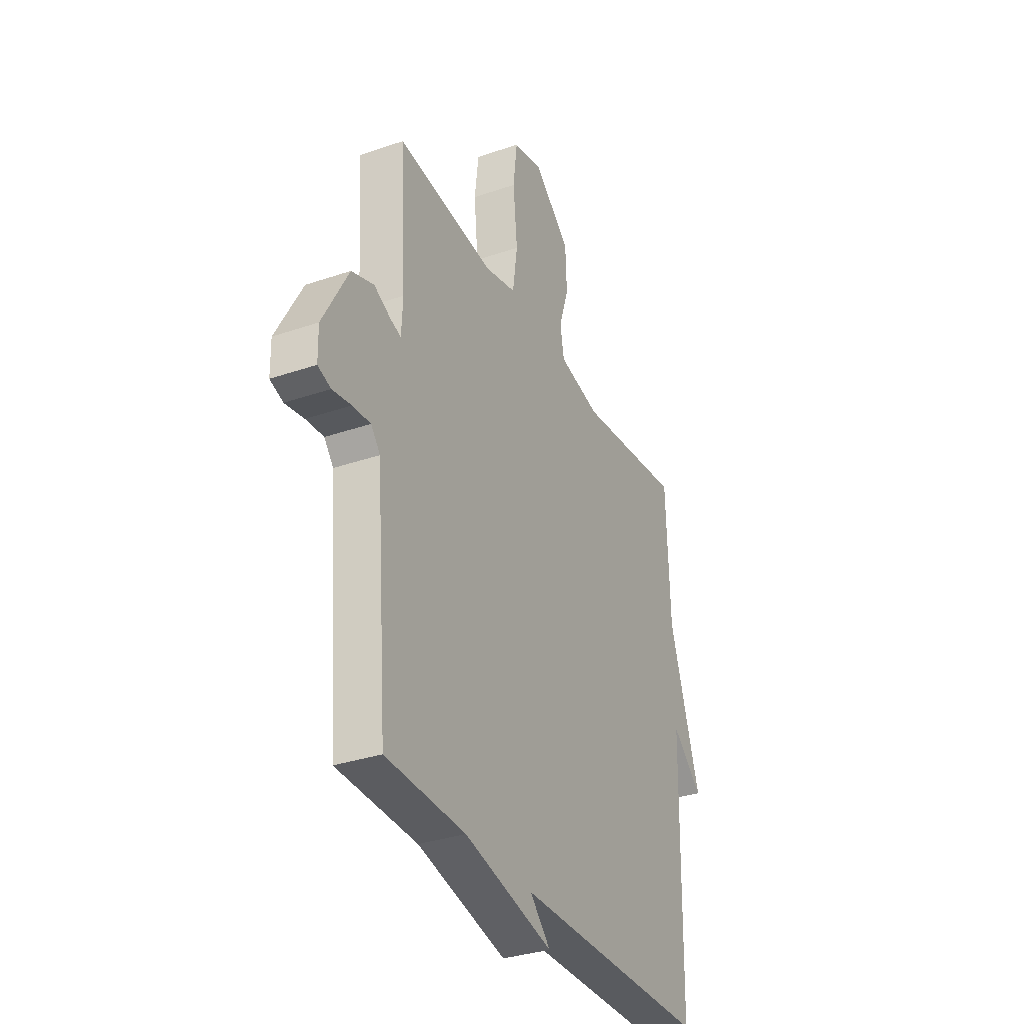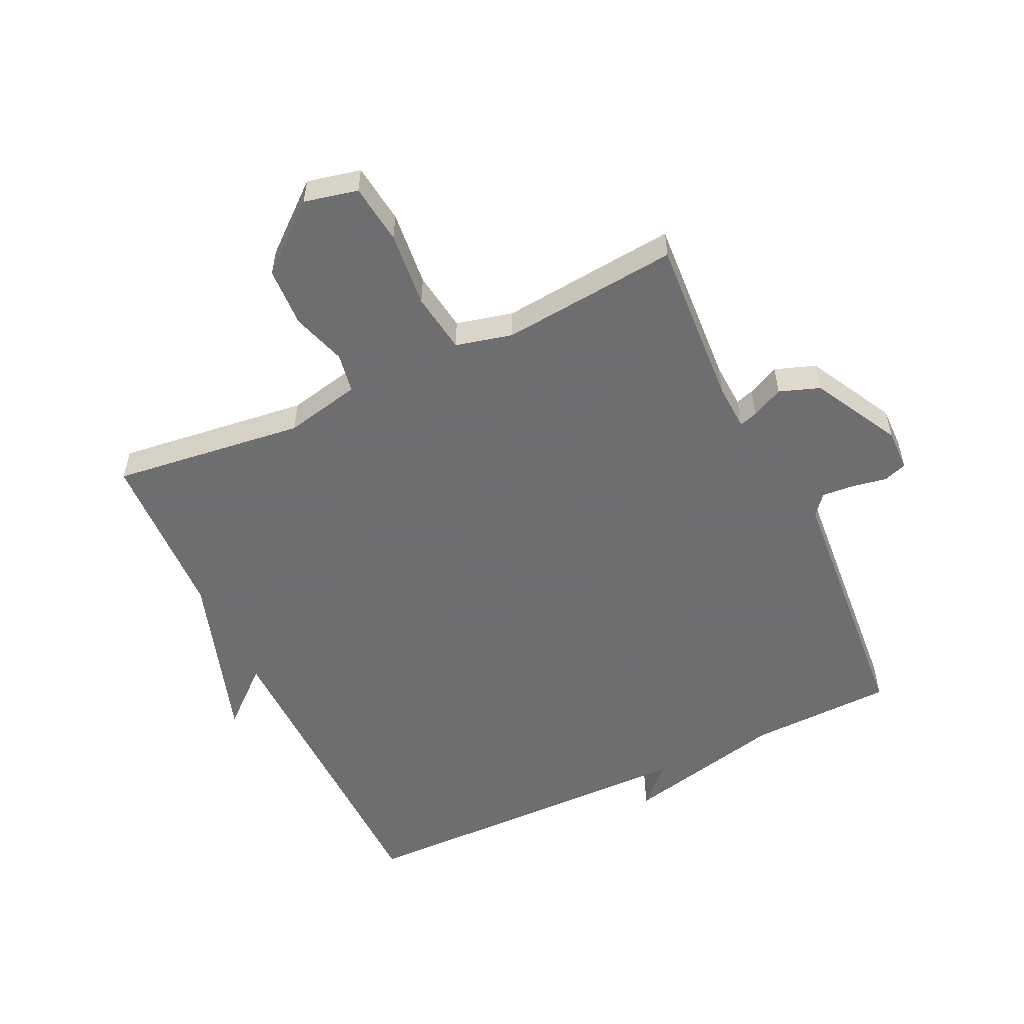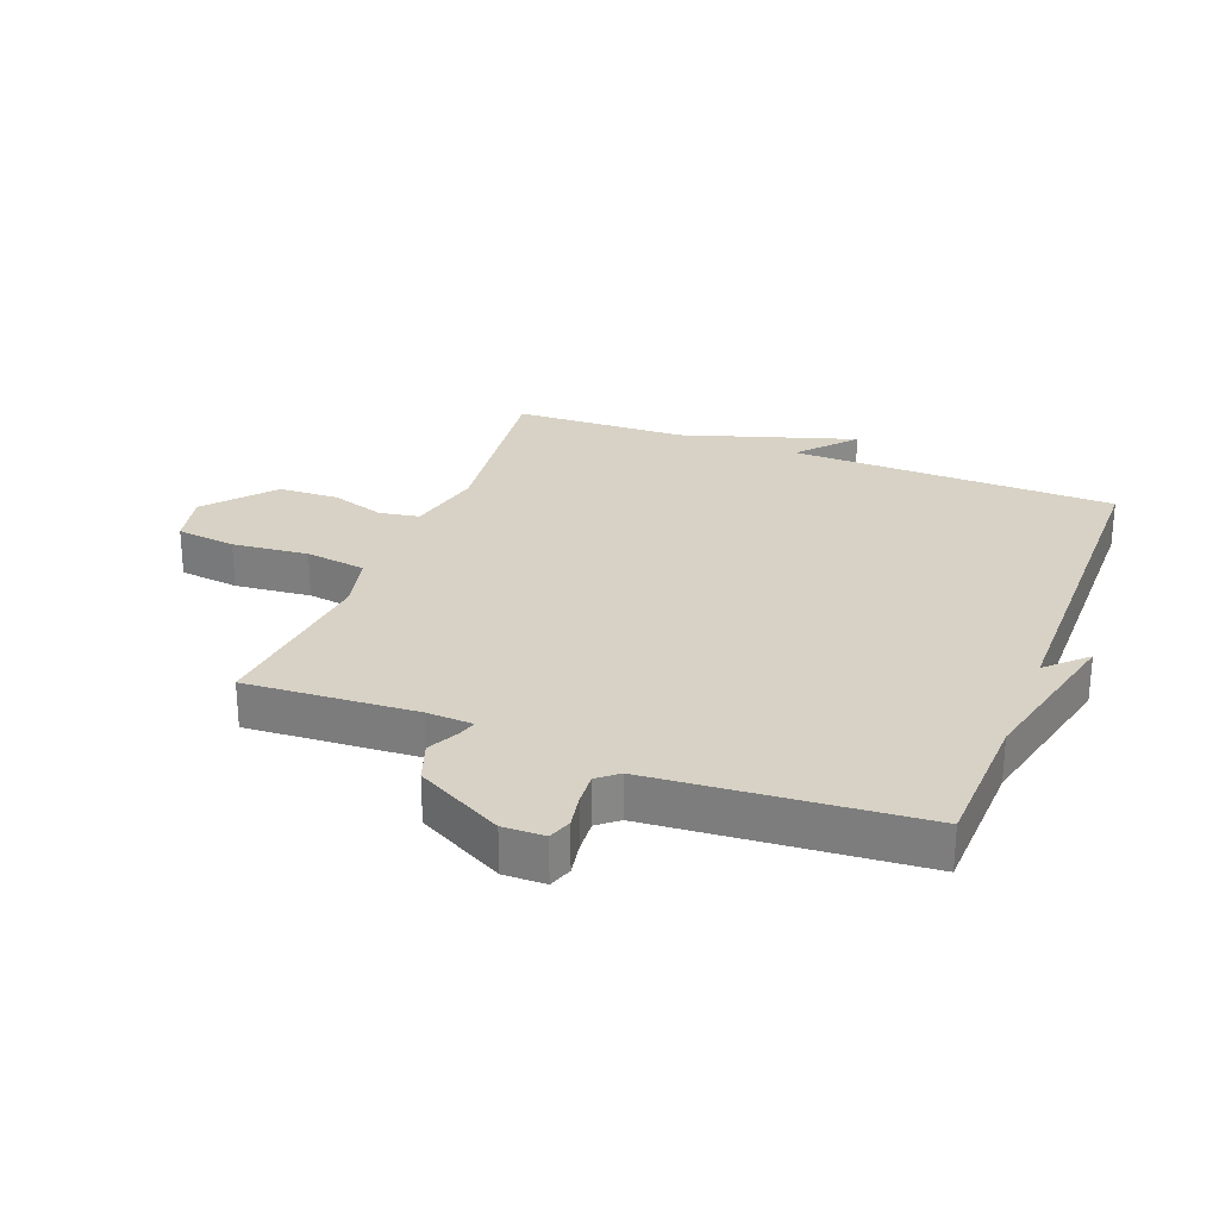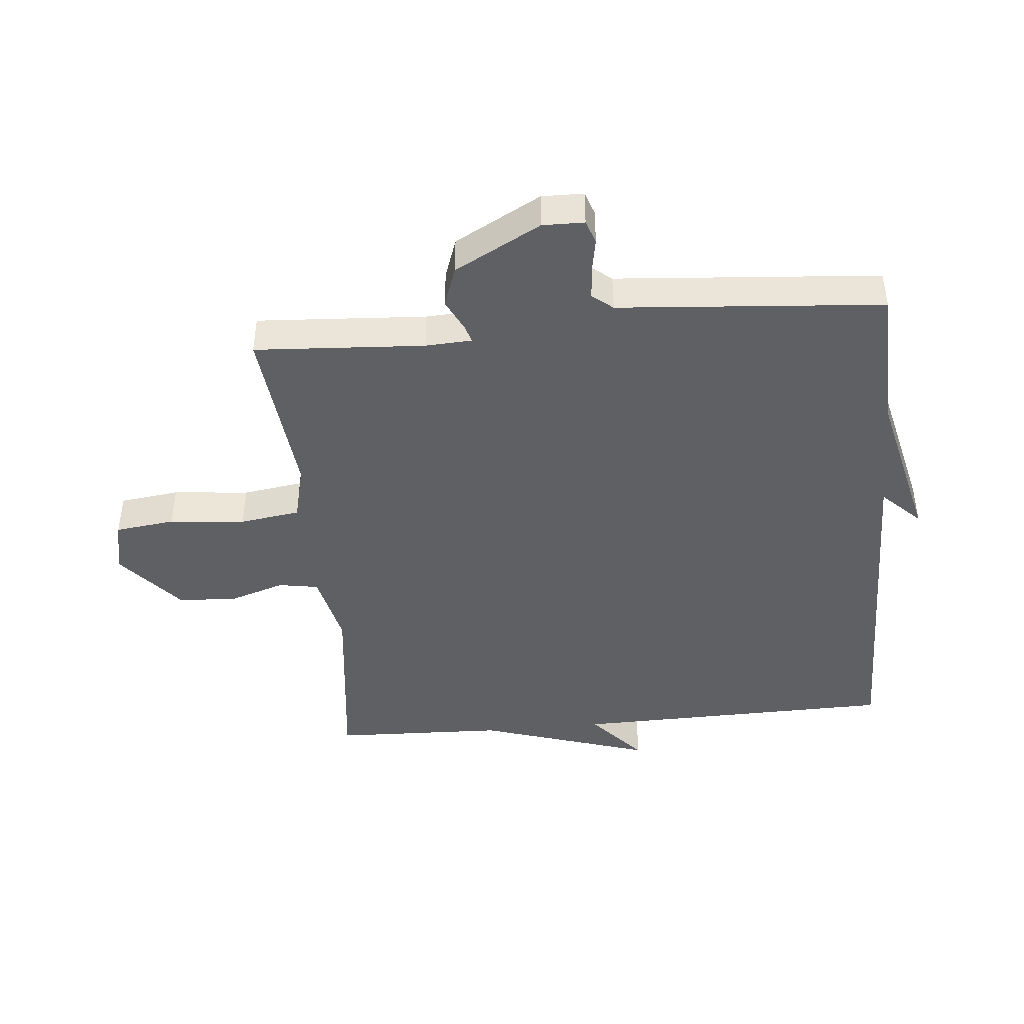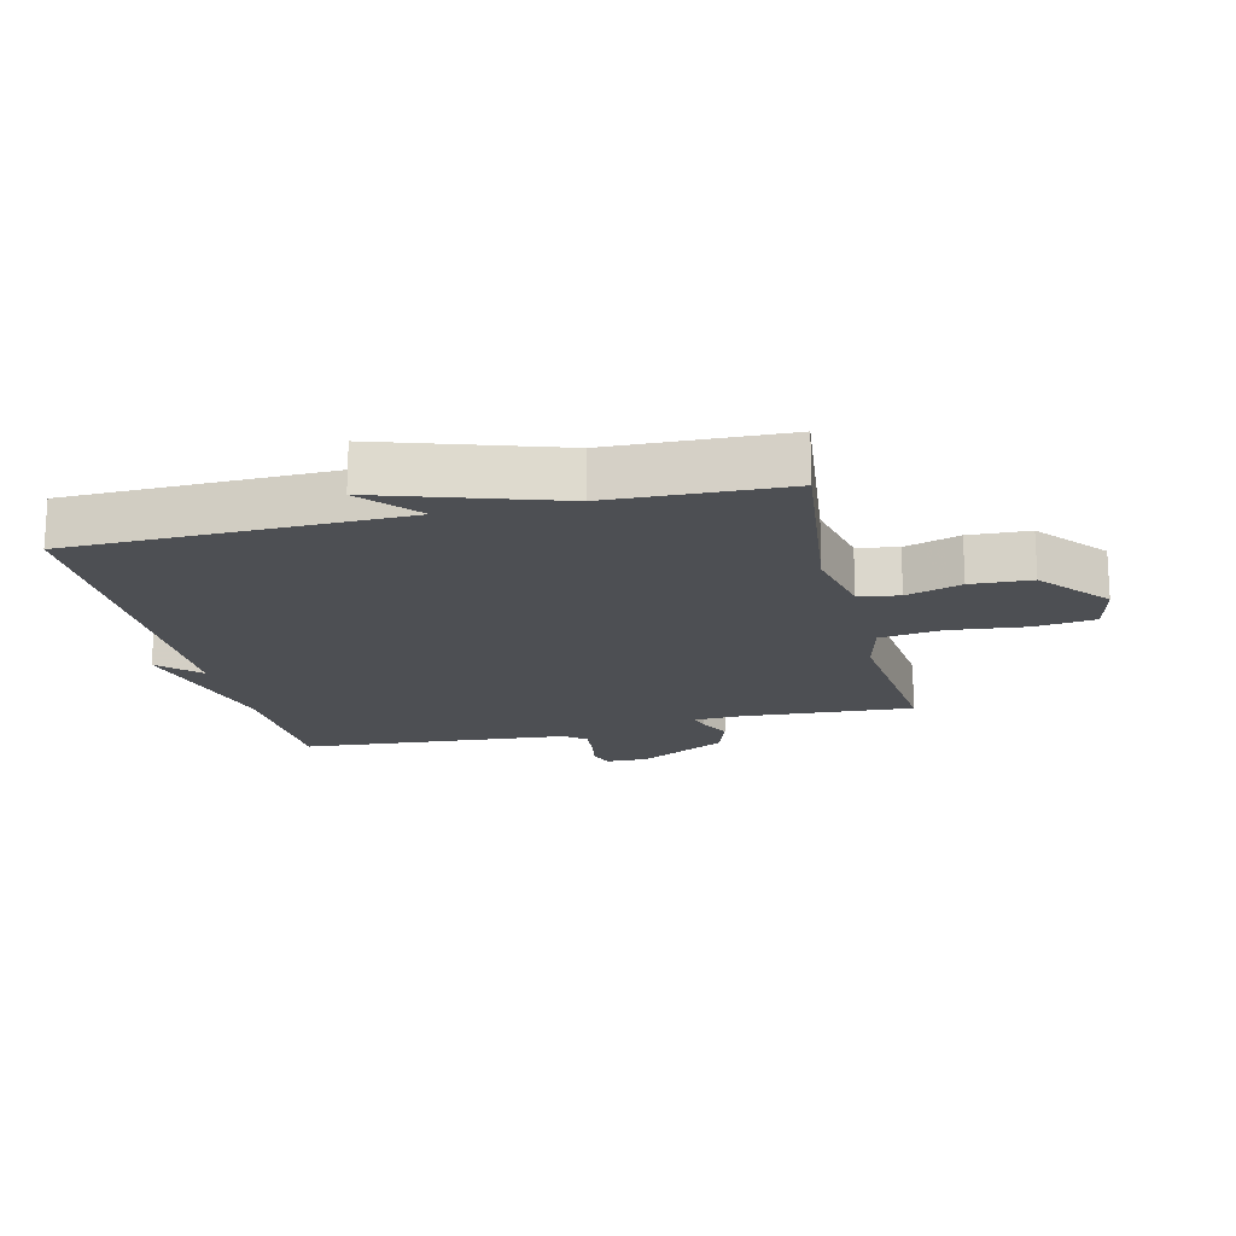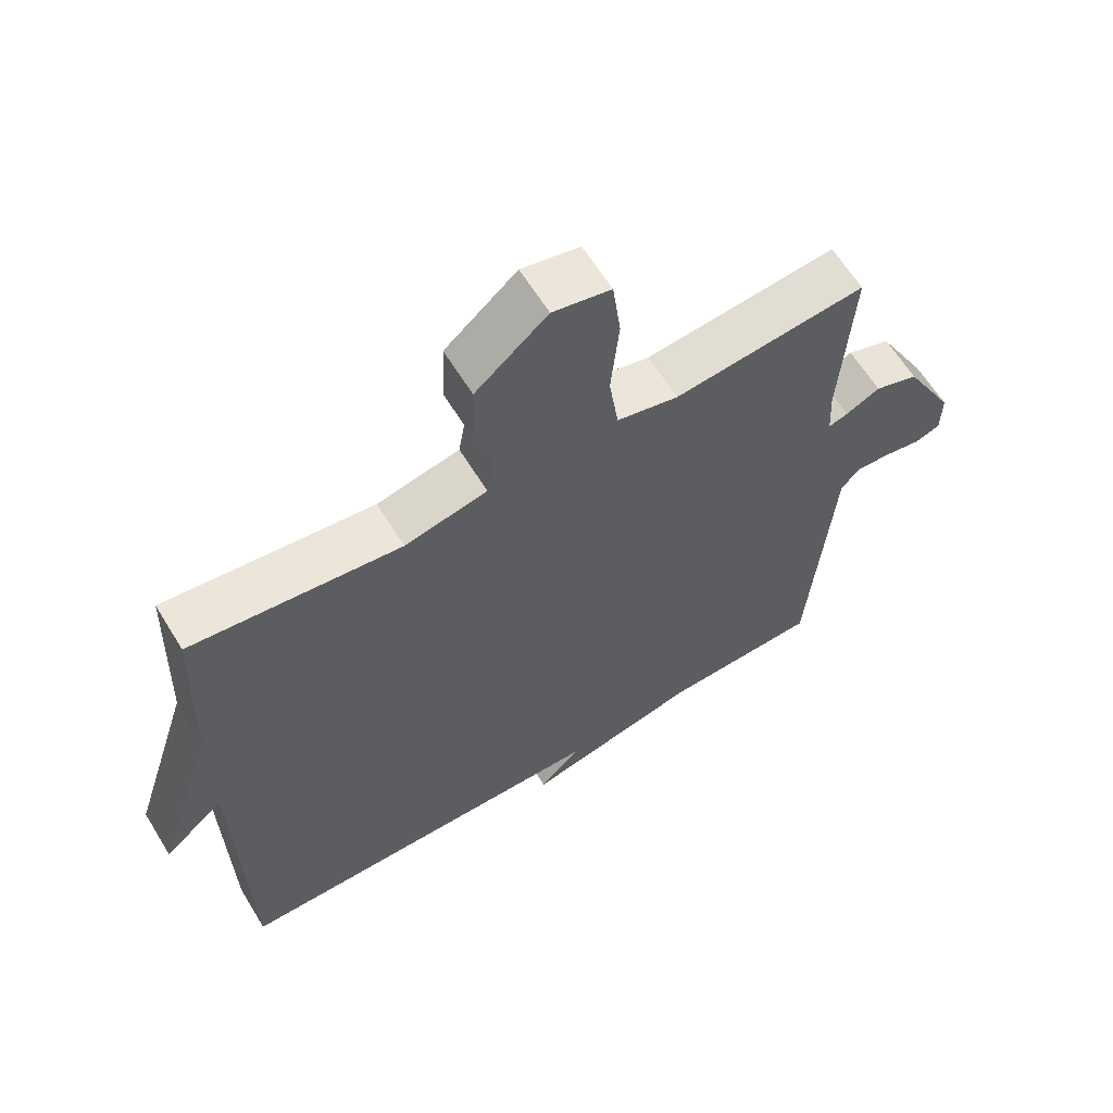
<metadata>
{"format":"obj","ext":"obj","renderer":"f3d","projection":"perspective","resolution":1024,"background":"white","views":[{"elev":-33.2,"azim":115.3,"up":"+Z"},{"elev":-54.4,"azim":25.2,"up":"+Y"},{"elev":27.3,"azim":111.1,"up":"+Y"},{"elev":-43.7,"azim":95.4,"up":"+Y"},{"elev":-18.0,"azim":-76.7,"up":"+Y"},{"elev":62.6,"azim":-31.5,"up":"+Z"}]}
</metadata>
<code>
v 0.5 0.07 0.5
v 0.483 0.07 0.227
v 0.487 0.07 0.152
v 0.516 0.07 0.161
v 0.567 0.07 0.186
v 0.632 0.07 0.163
v 0.707 0.07 0.024
v 0.706 0.07 -0.043
v 0.668 0.07 -0.056
v 0.613 0.07 -0.046
v 0.561 0.07 -0.042
v 0.534 0.07 -0.075
v 0.5 0.07 -0.5
v 0.268 0.07 -0.507
v 0.008 0.07 -0.568
v 0.068 0.07 -0.507
v -0.5 0.07 -0.5
v -0.51 0.07 0.023
v -0.599 0.07 -0.055
v -0.51 0.07 0.223
v -0.5 0.07 0.5
v -0.191 0.07 0.463
v -0.069 0.07 0.49
v -0.058 0.07 0.554
v -0.086 0.07 0.641
v -0.082 0.07 0.737
v 0.024 0.07 0.827
v 0.11 0.07 0.808
v 0.122 0.07 0.712
v 0.11 0.07 0.59
v 0.124 0.07 0.493
v 0.215 0.07 0.471
v 0.5 0 0.5
v 0.483 0 0.227
v 0.487 0 0.152
v 0.516 0 0.161
v 0.567 0 0.186
v 0.632 0 0.163
v 0.707 0 0.024
v 0.706 0 -0.043
v 0.668 0 -0.056
v 0.613 0 -0.046
v 0.561 0 -0.042
v 0.534 0 -0.075
v 0.5 0 -0.5
v 0.268 0 -0.507
v 0.008 0 -0.568
v 0.068 0 -0.507
v -0.5 0 -0.5
v -0.51 0 0.023
v -0.599 0 -0.055
v -0.51 0 0.223
v -0.5 0 0.5
v -0.191 0 0.463
v -0.069 0 0.49
v -0.058 0 0.554
v -0.086 0 0.641
v -0.082 0 0.737
v 0.024 0 0.827
v 0.11 0 0.808
v 0.122 0 0.712
v 0.11 0 0.59
v 0.124 0 0.493
v 0.215 0 0.471
f 28 29 30
f 27 28 30
f 26 27 30
f 25 26 30
f 24 25 30
f 23 24 30 31
f 22 23 31 32
f 20 21 22
f 18 19 20 22
f 18 22 32
f 17 18 32
f 16 17 32
f 14 15 16
f 14 16 32
f 13 14 32
f 12 13 32
f 8 9 10
f 7 8 10
f 6 7 10
f 5 6 10
f 4 5 10
f 3 4 10 11
f 32 1 2
f 32 2 3
f 3 11 12 32
f 62 61 60
f 62 60 59
f 62 59 58
f 62 58 57
f 62 57 56
f 63 62 56 55
f 64 63 55 54
f 54 53 52
f 54 52 51 50
f 64 54 50
f 64 50 49
f 64 49 48
f 48 47 46
f 64 48 46
f 64 46 45
f 64 45 44
f 42 41 40
f 42 40 39
f 42 39 38
f 42 38 37
f 42 37 36
f 43 42 36 35
f 34 33 64
f 35 34 64
f 64 44 43 35
f 1 33 34 2
f 2 34 35 3
f 3 35 36 4
f 4 36 37 5
f 5 37 38 6
f 6 38 39 7
f 7 39 40 8
f 8 40 41 9
f 9 41 42 10
f 10 42 43 11
f 11 43 44 12
f 12 44 45 13
f 13 45 46 14
f 14 46 47 15
f 15 47 48 16
f 16 48 49 17
f 17 49 50 18
f 18 50 51 19
f 19 51 52 20
f 20 52 53 21
f 21 53 54 22
f 22 54 55 23
f 23 55 56 24
f 24 56 57 25
f 25 57 58 26
f 26 58 59 27
f 27 59 60 28
f 28 60 61 29
f 29 61 62 30
f 30 62 63 31
f 31 63 64 32
f 32 64 33 1

</code>
